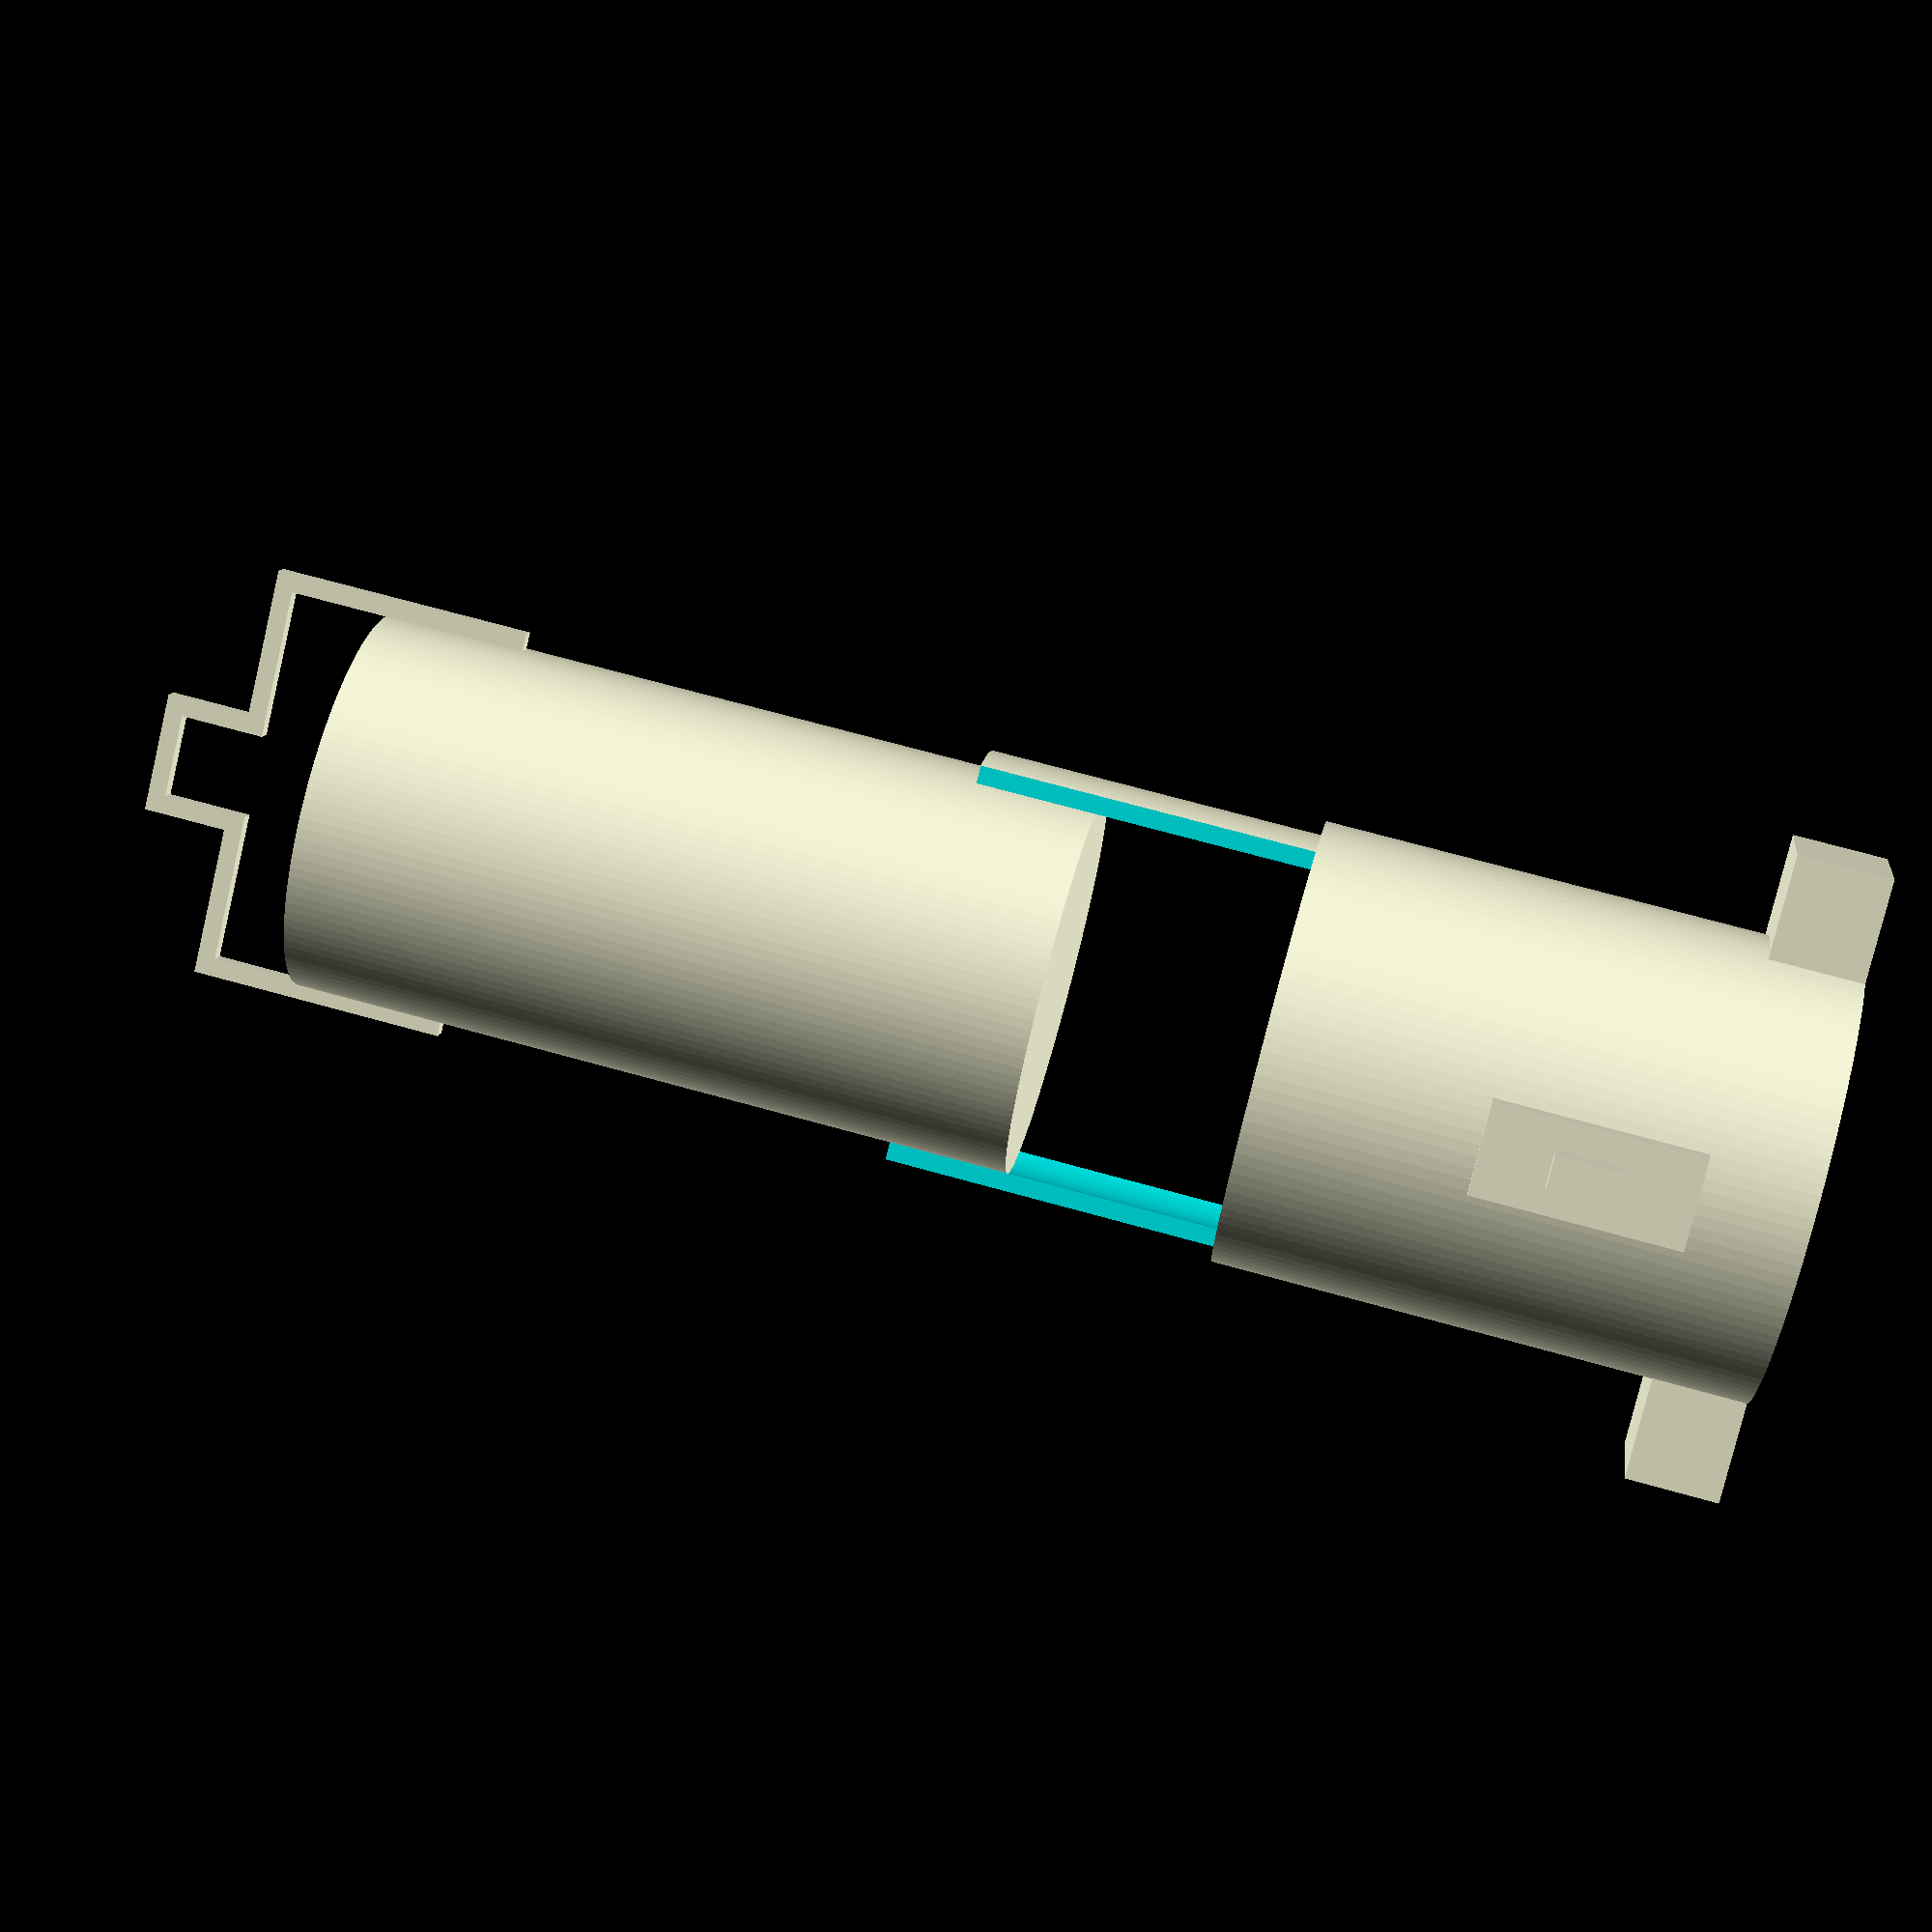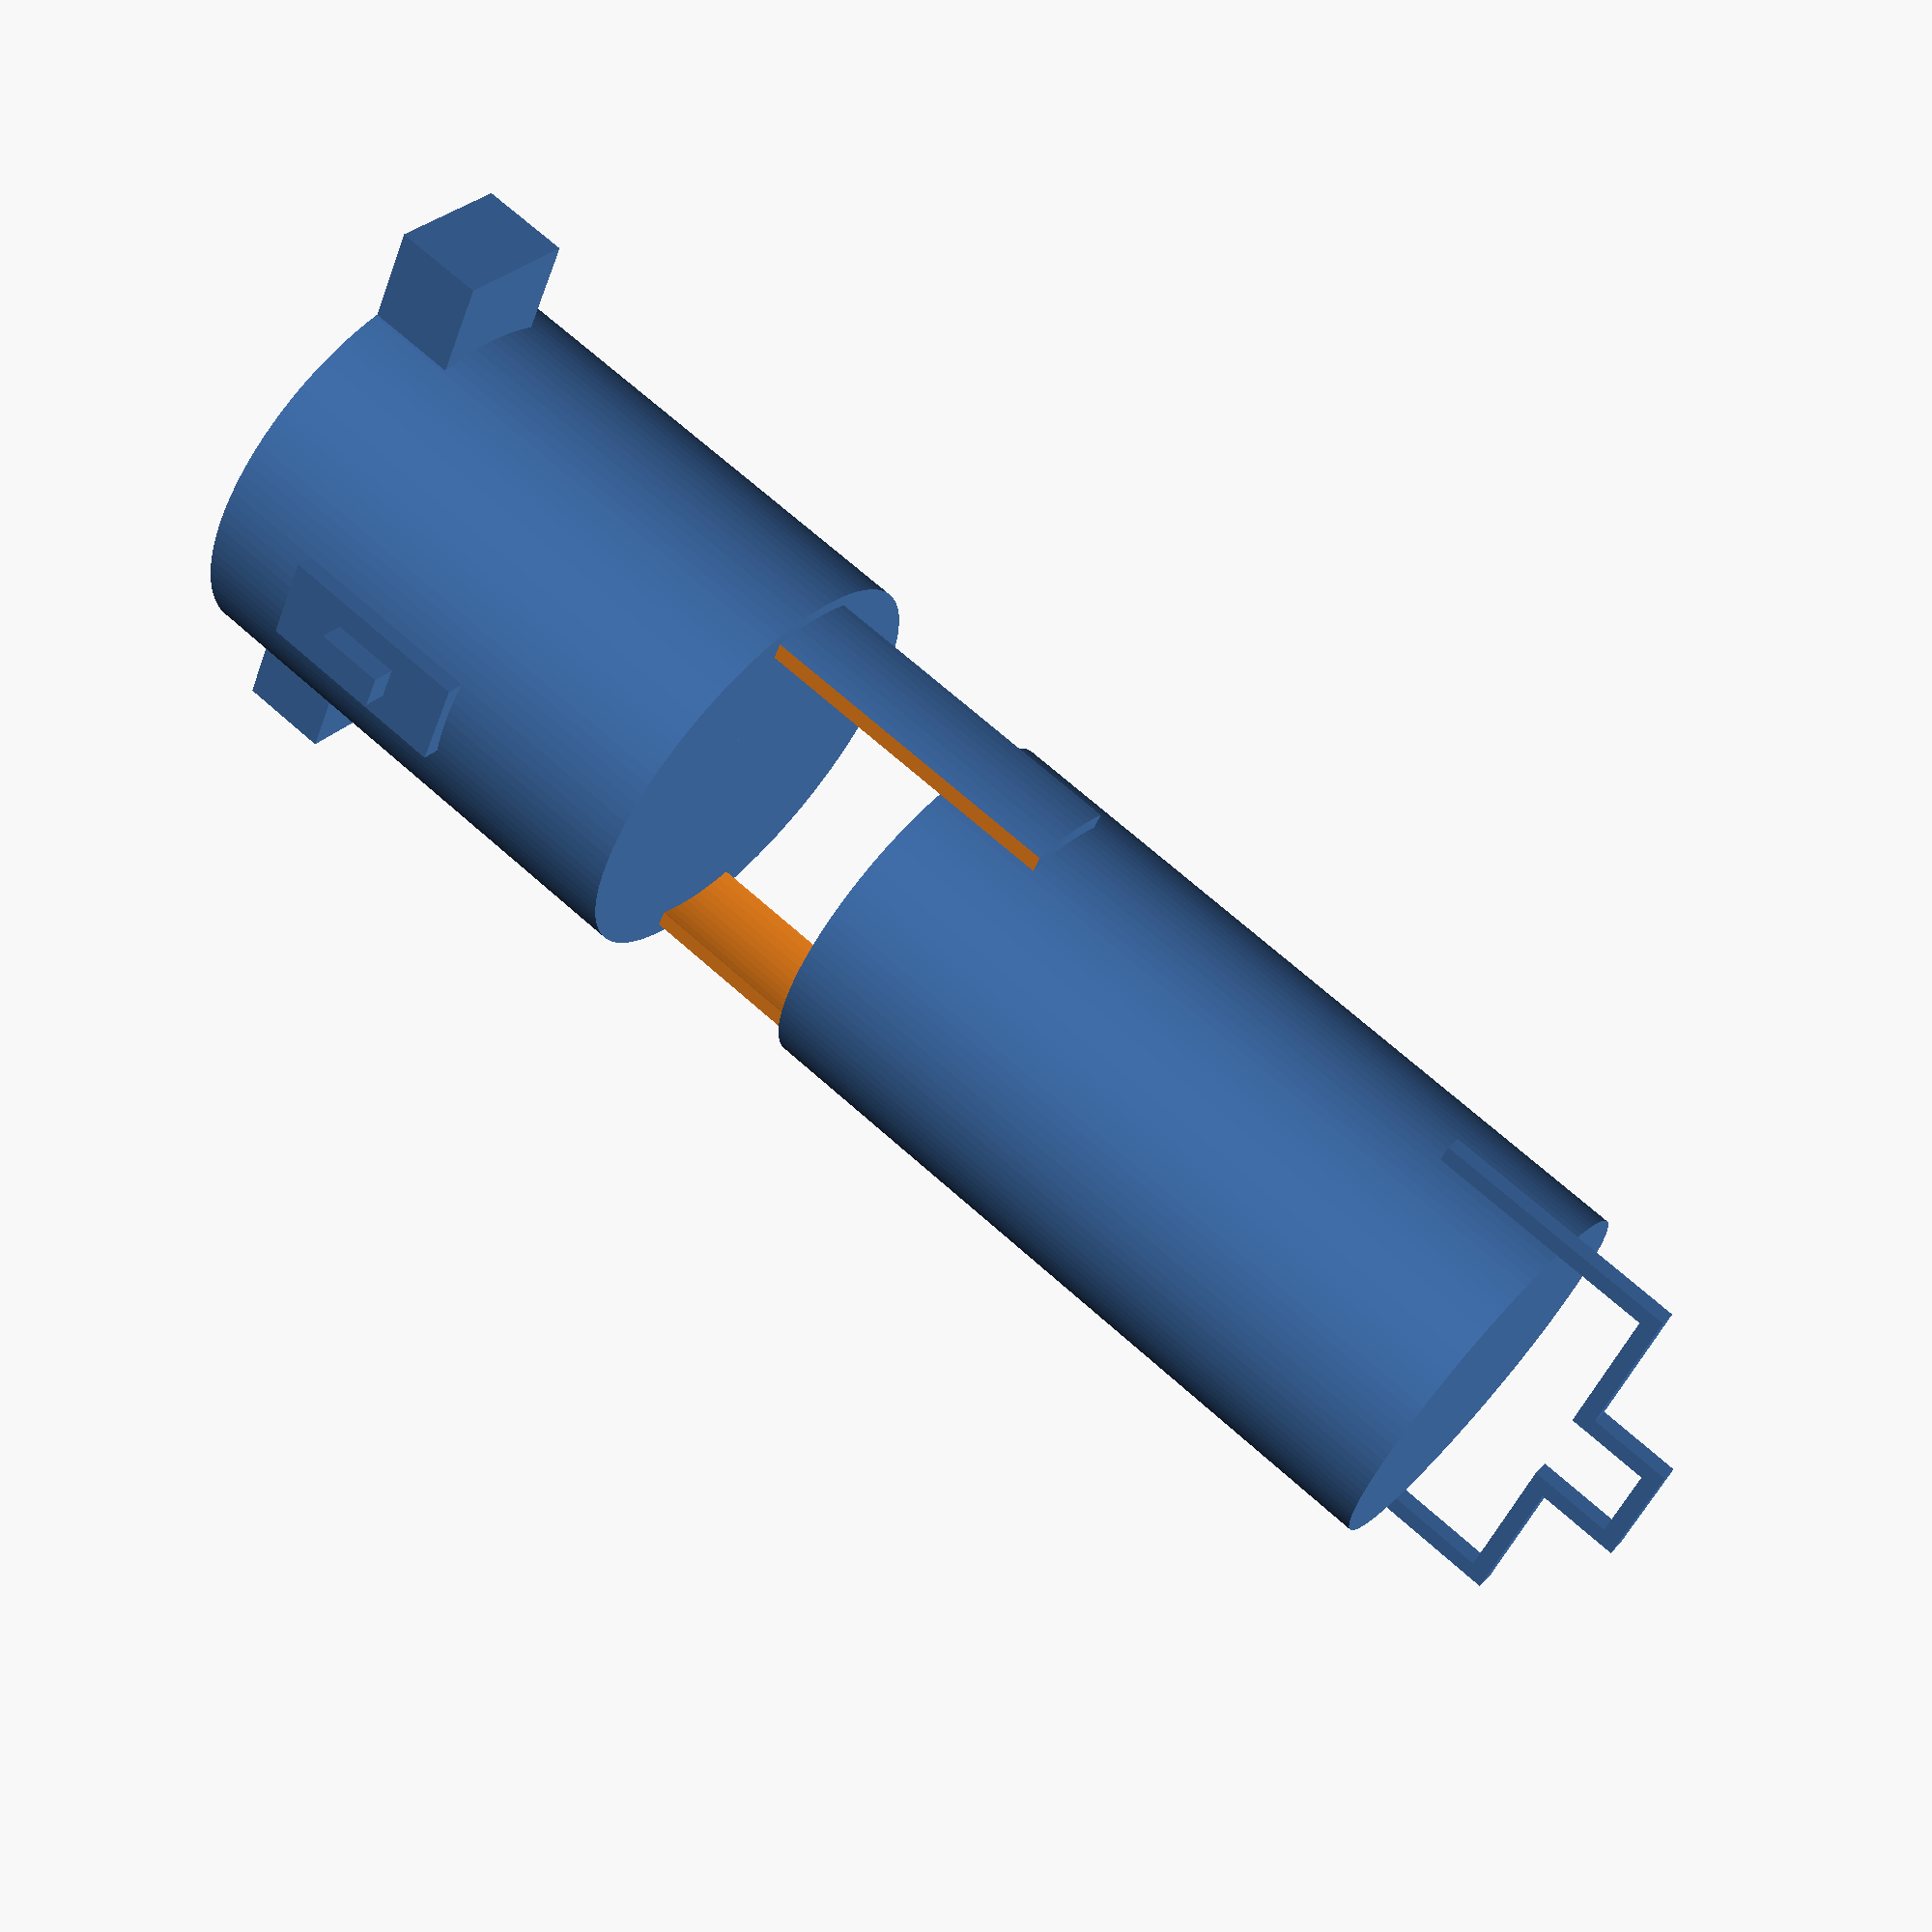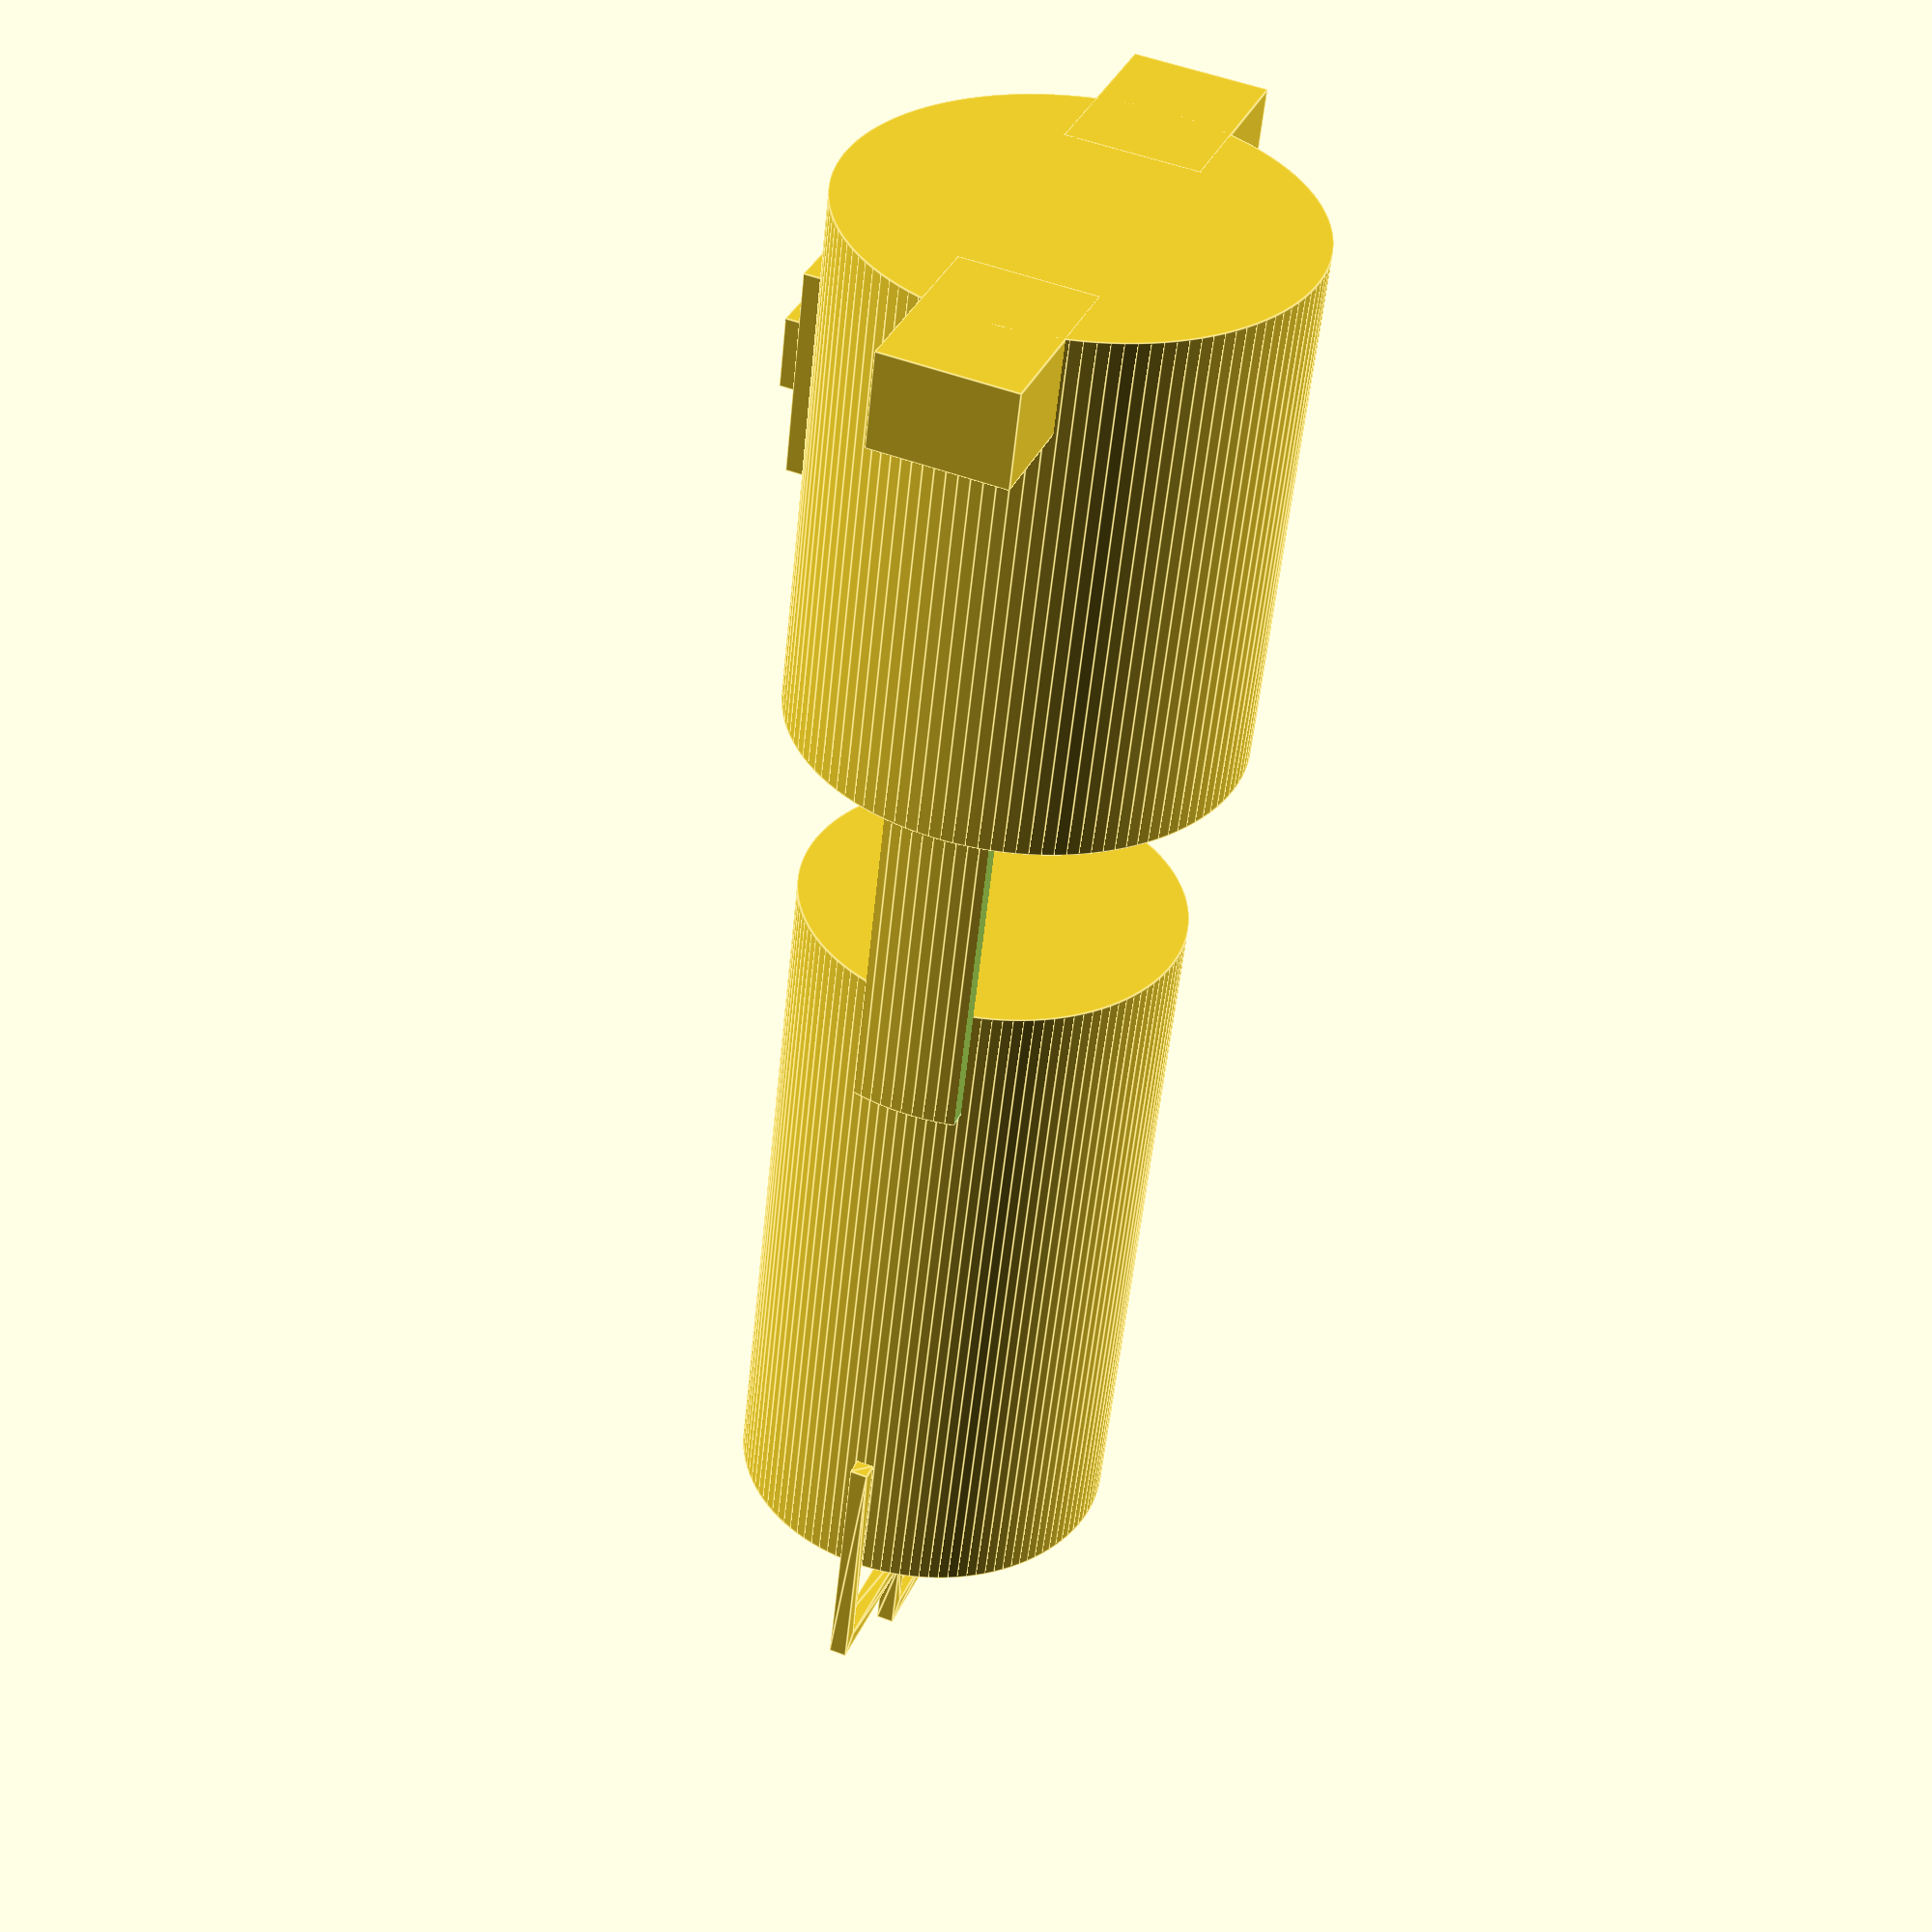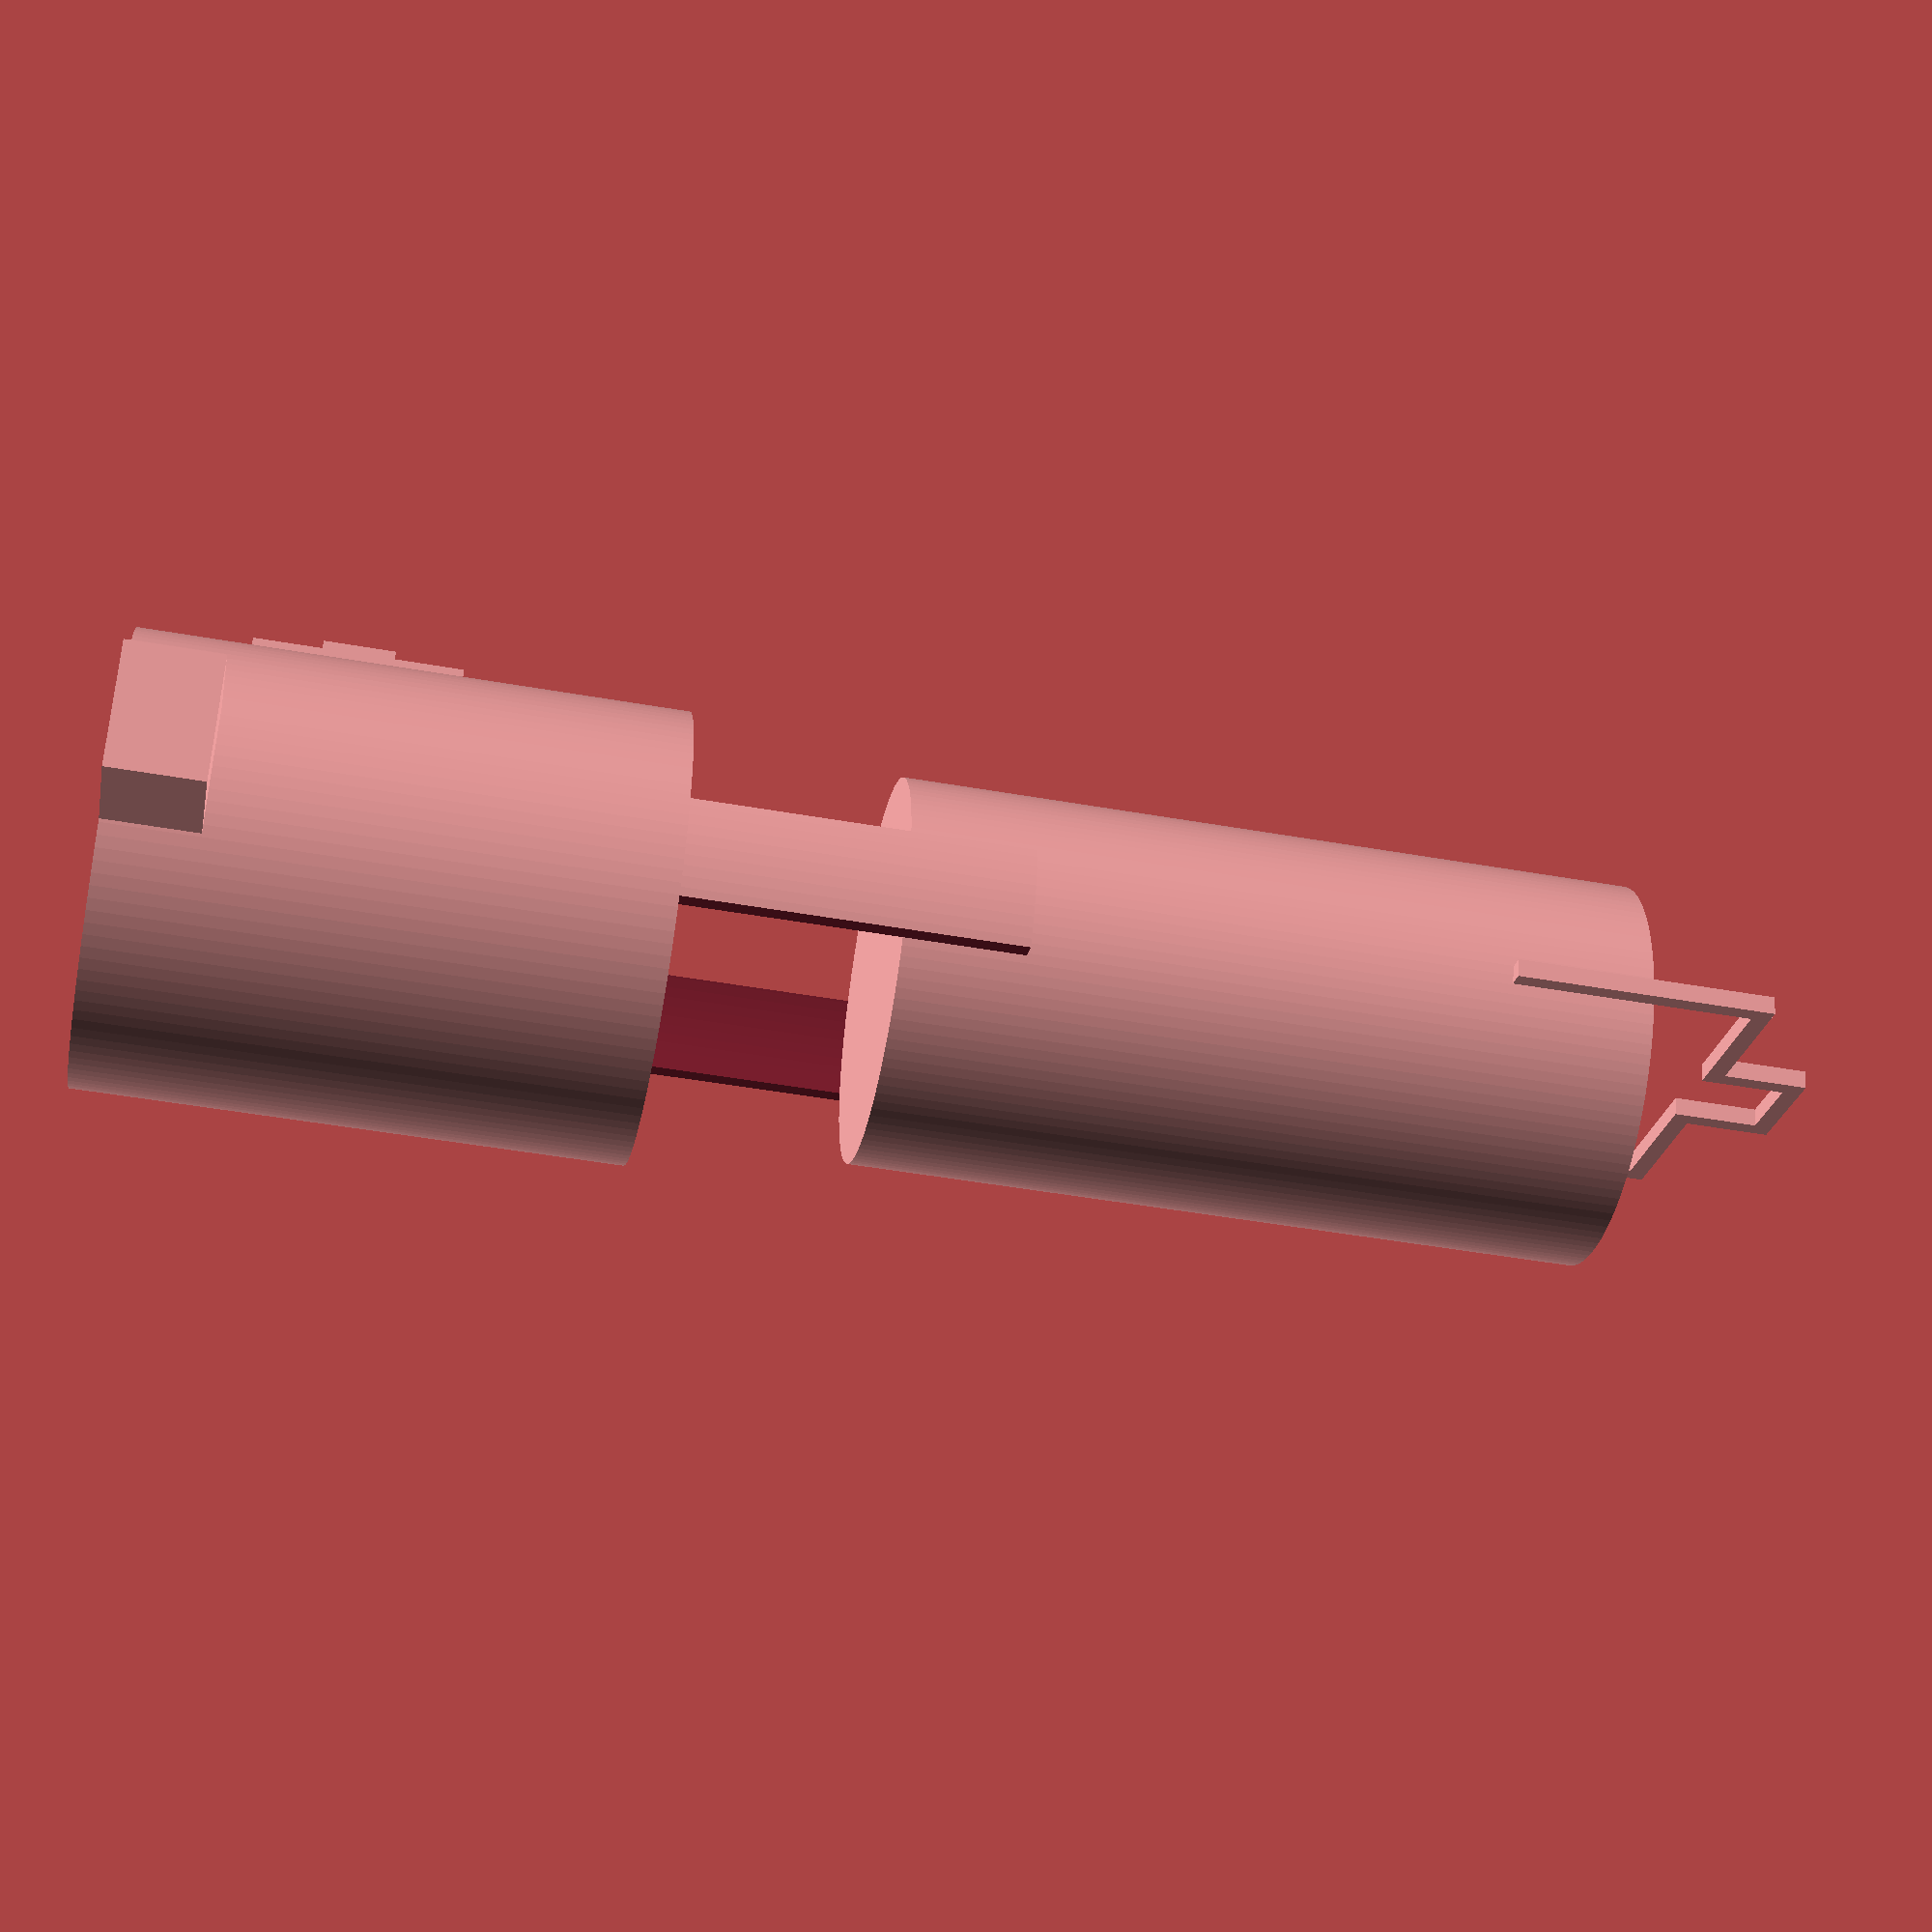
<openscad>
dMotor = 47.5;
hMotor = 57;

dGap = 44.4;
hGap = 23;
wGapClamp = 11;
hGapClampOverlap = 12.7;

dBattery = 40.7;
hBattery = 78;

hHanger = 21.2;
hHangerHor = 12.3;
dHanger = 1.9;
hHangerOverlap = 15;
wHanger = 44.4;
wHangerEar = 12.7;

lMount = 10;
wMount = 14;
hMount = 10;

hSwitchSocket = 22;
wSwitchSocket = 9.8;
lSwitchSocket = 1.5;
hSwitch = 7.6;
wSwitch = 3.7;
lSwitch = 2.6;
hSwitchSocketPosition = 11.6;
aSwitchSocketPosition = 0;


module endOfParameters() {};

cadFix = 0.005;
module cadOffset() {
    translate([0, 0, - cadFix]) children();
}

module lift(h) {
    translate([0, 0, h]) children();
}

$fn = 120;

module mount(aHorizontal) {
    lDistanceFromCenter = dMotor / 2;
    lBridgeToMotor = lMount;
    lMountWithBridgeToMotor = lMount + lBridgeToMotor;
    rotate([0, 0, aHorizontal])
        translate([lDistanceFromCenter - lBridgeToMotor, - wMount / 2, 0])
            cube([lMountWithBridgeToMotor, wMount, hMount]);
}

module switch() {
    lBridgeToMotor = lSwitchSocket;
    module socketWithLever() {
        lSocketModel = lBridgeToMotor + lSwitchSocket;
        cube([lSocketModel, wSwitchSocket, hSwitchSocket]);
        translate([lSocketModel - cadFix,
                (wSwitchSocket - wSwitch) / 2, (hSwitchSocket - hSwitch) / 2])
            cube([lSwitch + cadFix, wSwitch, hSwitch]);
    }

    rotate([0, 0, 90])
    translate([dMotor / 2 - lBridgeToMotor, - wSwitchSocket / 2, hSwitchSocketPosition])
        socketWithLever();
}

module motor() {
    cylinder(hMotor, d = dMotor);
    mount(0);
    mount(- 180);
    switch();
}

module gap() {
    hGapClampCad = hGap + hGapClampOverlap + 2 * cadFix;
    lMask = dMotor;
    wMask = dGap / 2;
    hMask = hGapClampCad+ 2* cadFix;
    cadOffset()
        difference() {
            cylinder(hGapClampCad, d = dGap);
            cadOffset() cylinder(hGapClampCad , d = dBattery);
            translate([-lMask/2, wGapClamp/2, -cadFix])
                cube([lMask, wMask, hMask]);
            translate([-lMask/2, - wGapClamp/2 -wMask, -cadFix])
                cube([lMask, wMask, hMask]);
        }
}

module battery() {
    cylinder(hBattery, d = dBattery);
}

module hanger() {
    shape = [
            [0, 0],
            [0, hHangerOverlap + hHangerHor],
            [(wHanger - wHangerEar) / 2, hHangerOverlap + hHangerHor],
            [(wHanger - wHangerEar) / 2, hHangerOverlap + hHanger],
            [(wHanger + wHangerEar) / 2, hHangerOverlap + hHanger],
            [(wHanger + wHangerEar) / 2, hHangerOverlap + hHangerHor],
            [wHanger, hHangerOverlap + hHangerHor],
            [wHanger, 0],
            [wHanger - dHanger, 0],
            [wHanger - dHanger, hHangerOverlap + hHangerHor - dHanger],
            [(wHanger + wHangerEar) / 2 - dHanger, hHangerOverlap + hHangerHor - dHanger],
            [(wHanger + wHangerEar) / 2 - dHanger, hHangerOverlap + hHanger - dHanger],
            [(wHanger - wHangerEar) / 2 + dHanger, hHangerOverlap + hHanger - dHanger],
            [(wHanger - wHangerEar) / 2 + dHanger, hHangerOverlap + hHangerHor - dHanger],
            [dHanger, hHangerOverlap + hHangerHor - dHanger],
            [dHanger, 0]
        ];
    translate([- wHanger / 2, dHanger / 2, - hHangerOverlap])
        rotate([90, 0, 0])
            linear_extrude(dHanger) {polygon(shape);}
}

module mirrorBallMotor() {
    motor();
    lift(hMotor) gap();
    lift(hMotor + hGap) battery();
    lift(hMotor + hGap + hBattery) hanger();
}

mirrorBallMotor();

</openscad>
<views>
elev=289.2 azim=30.0 roll=105.5 proj=p view=wireframe
elev=291.6 azim=299.8 roll=311.9 proj=p view=solid
elev=52.7 azim=68.3 roll=174.3 proj=p view=edges
elev=226.7 azim=159.1 roll=281.4 proj=p view=wireframe
</views>
